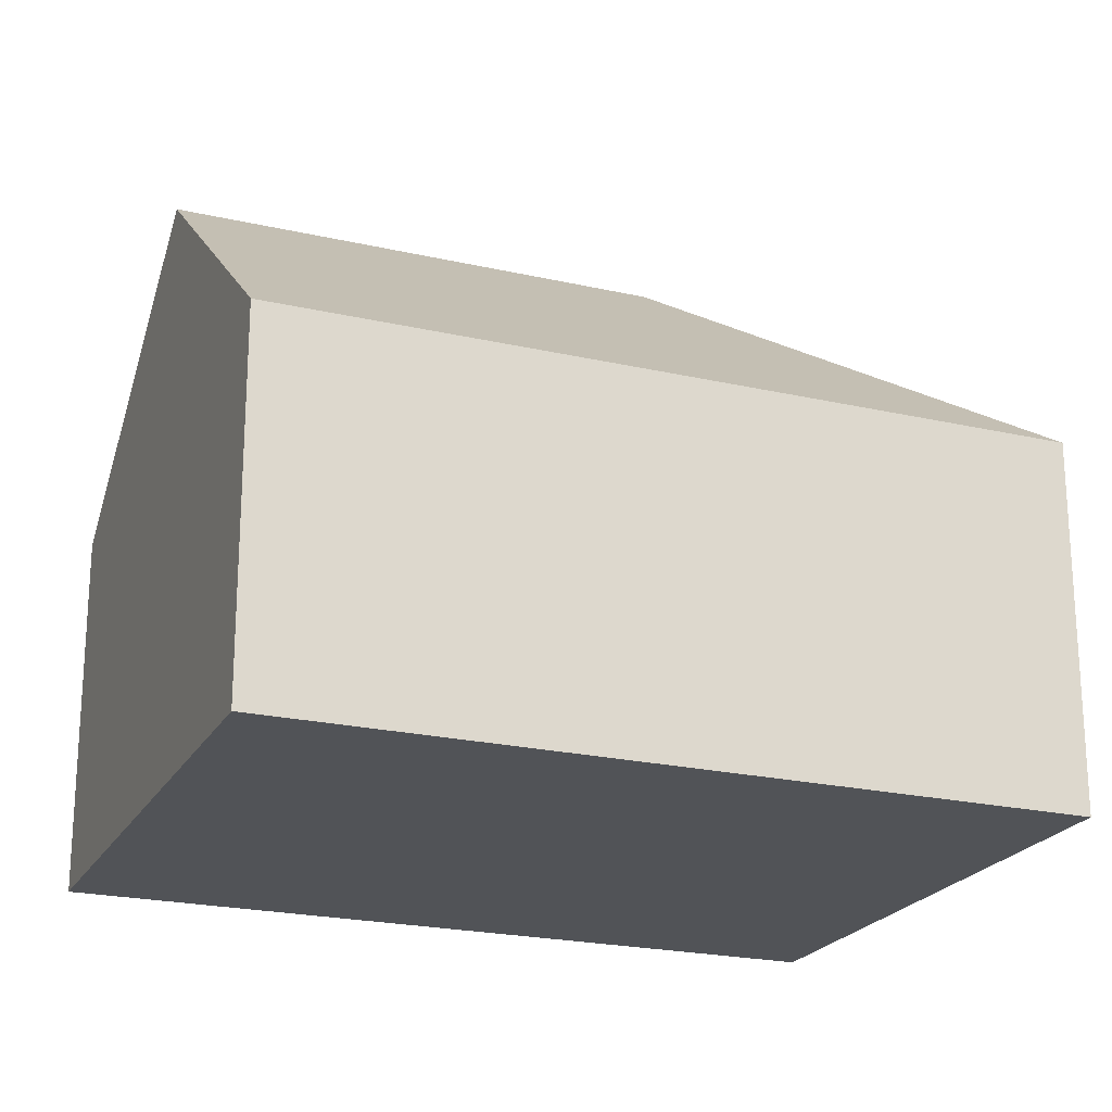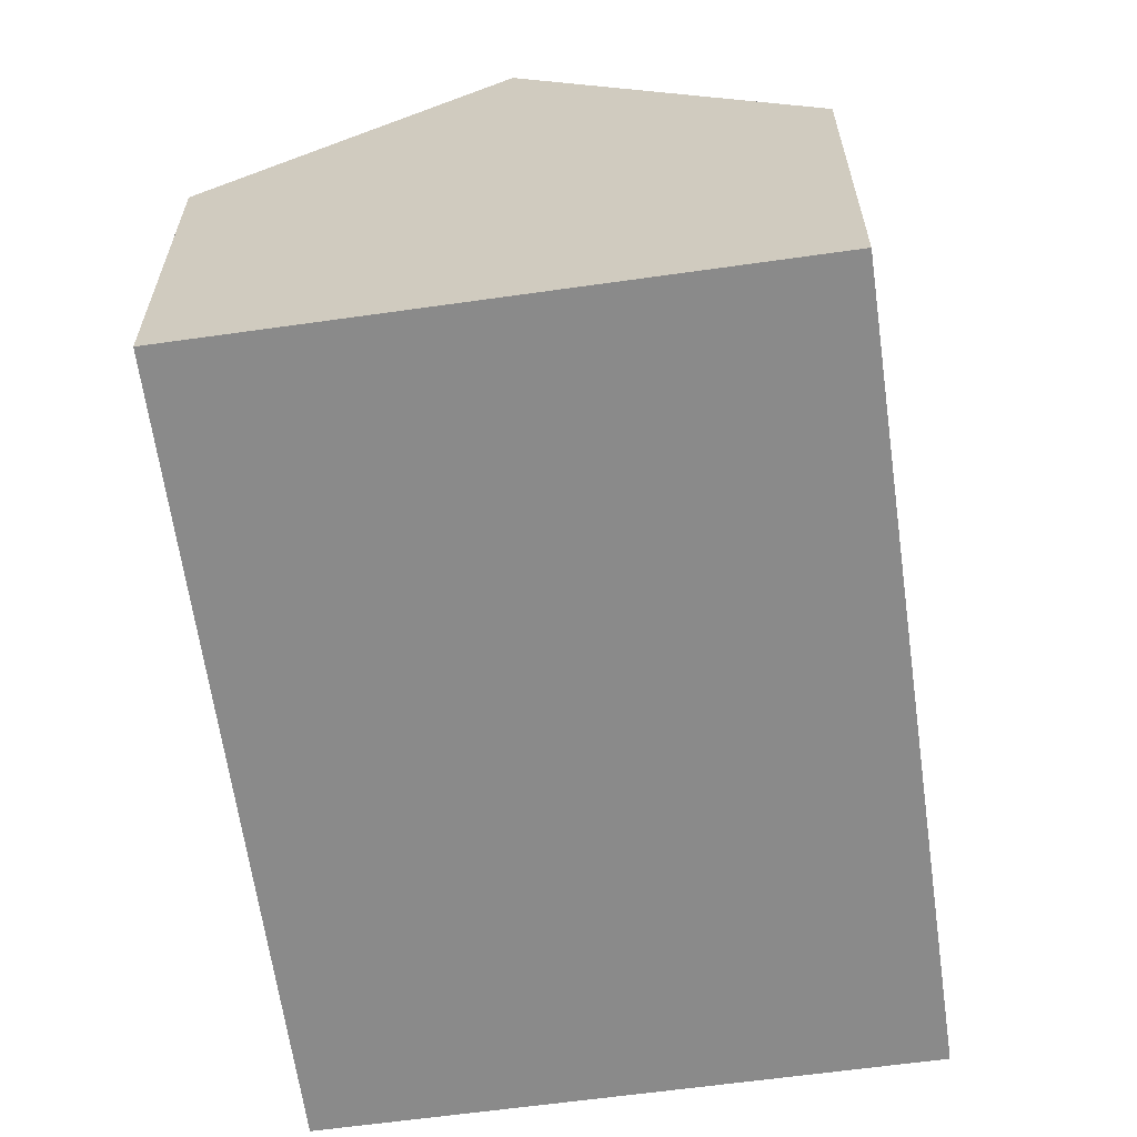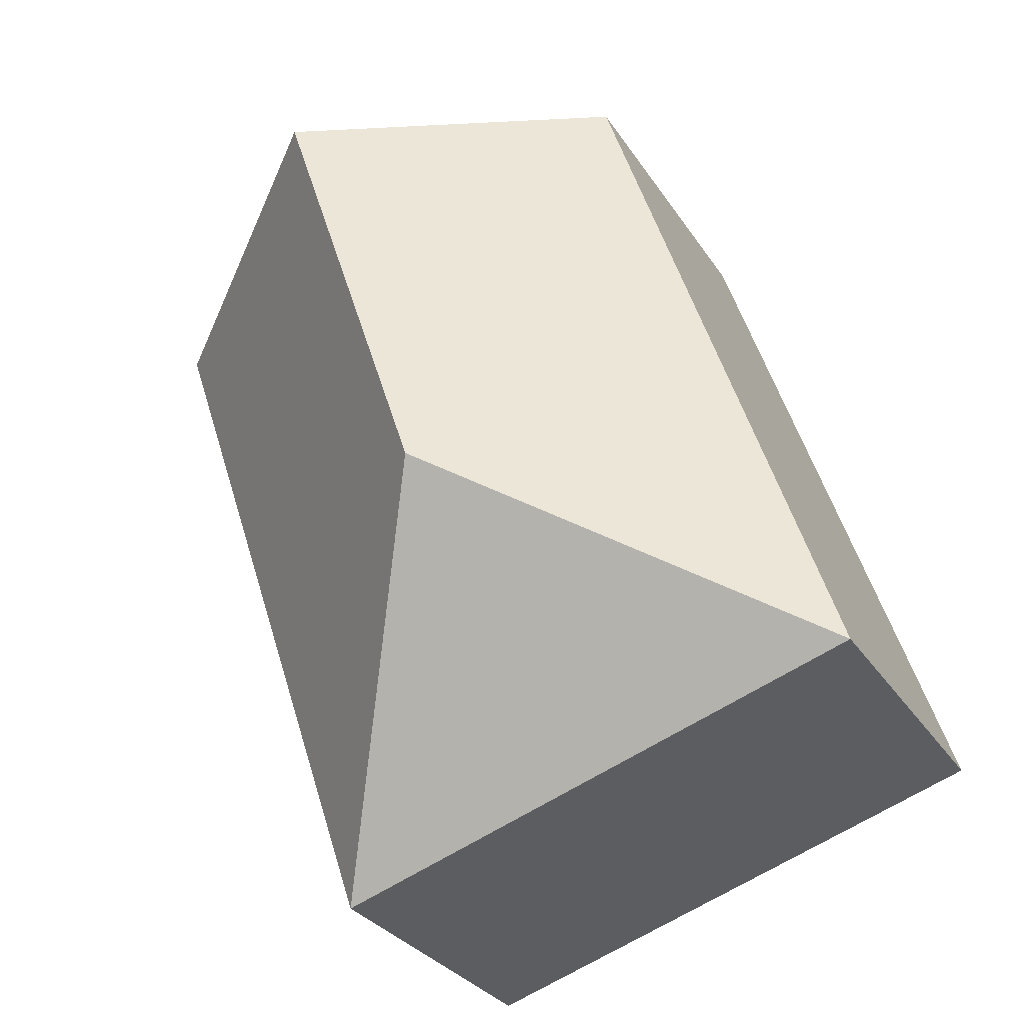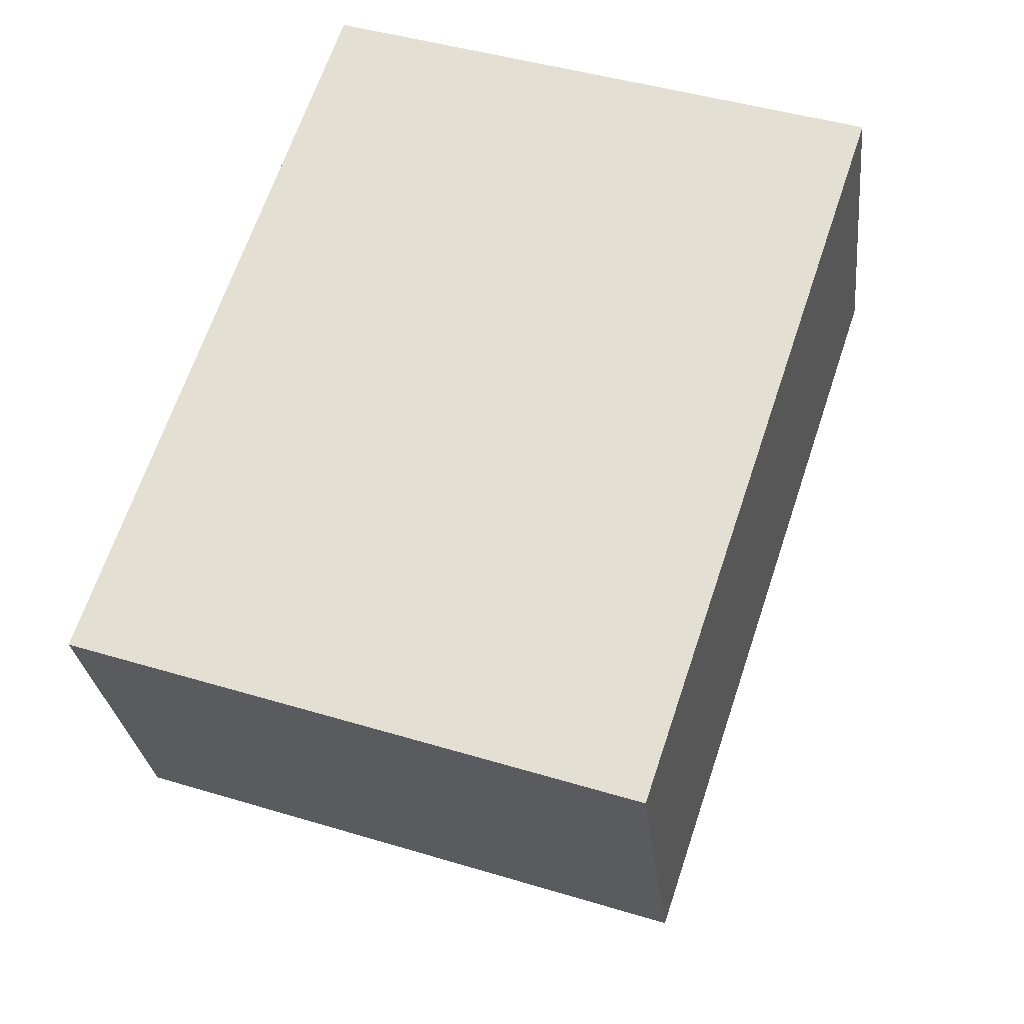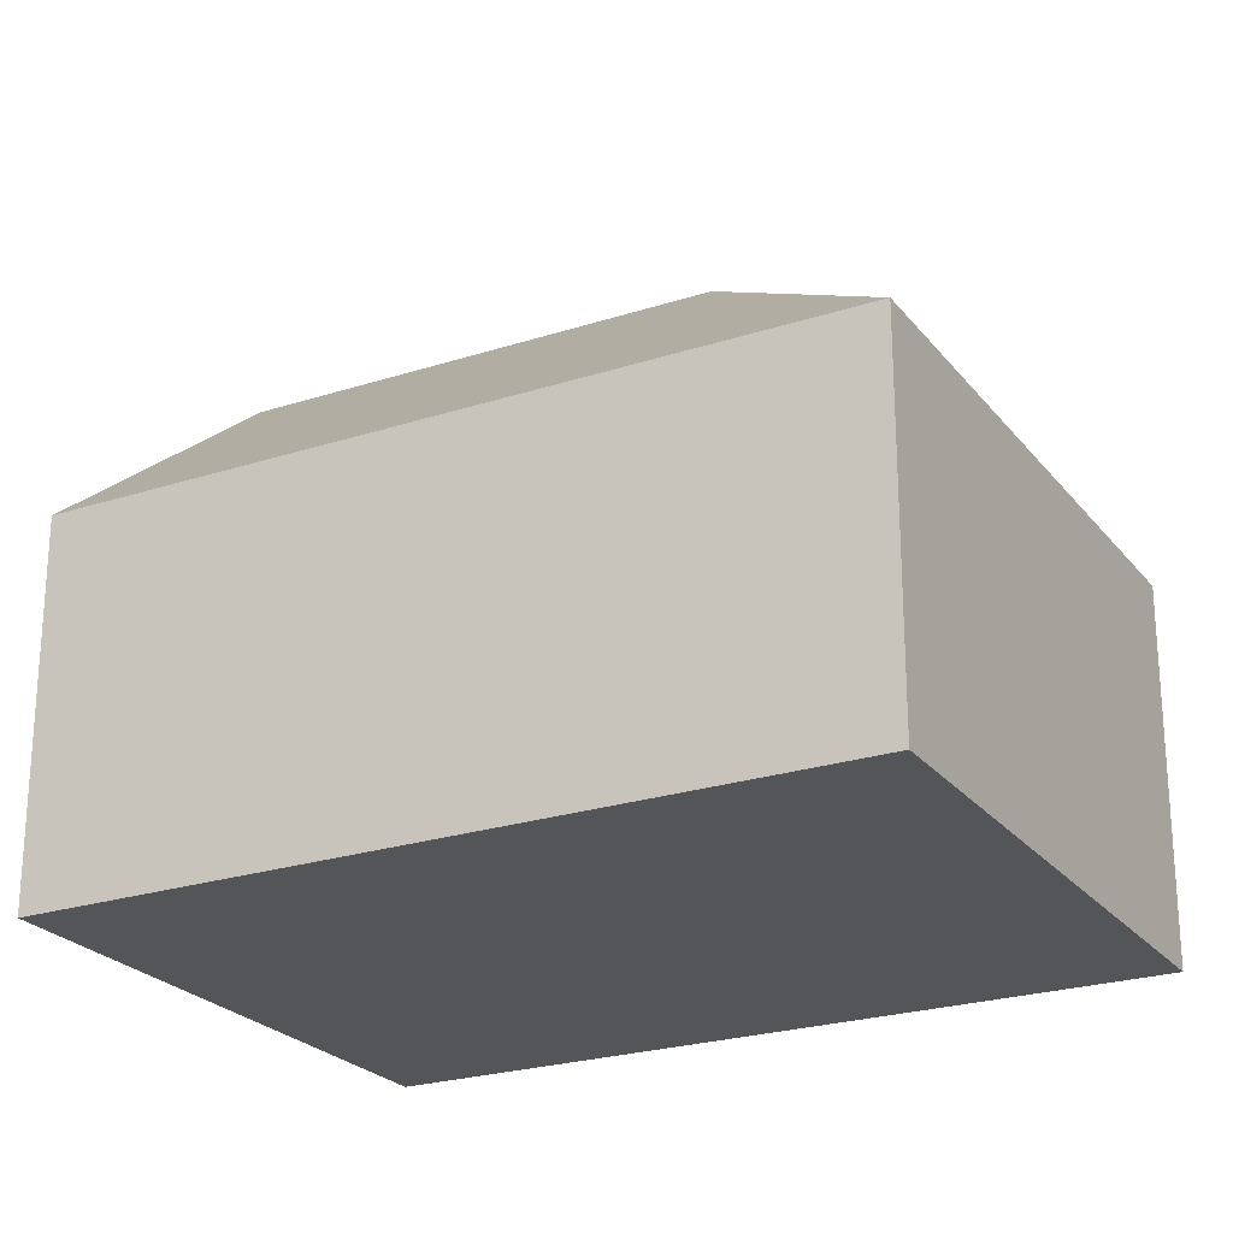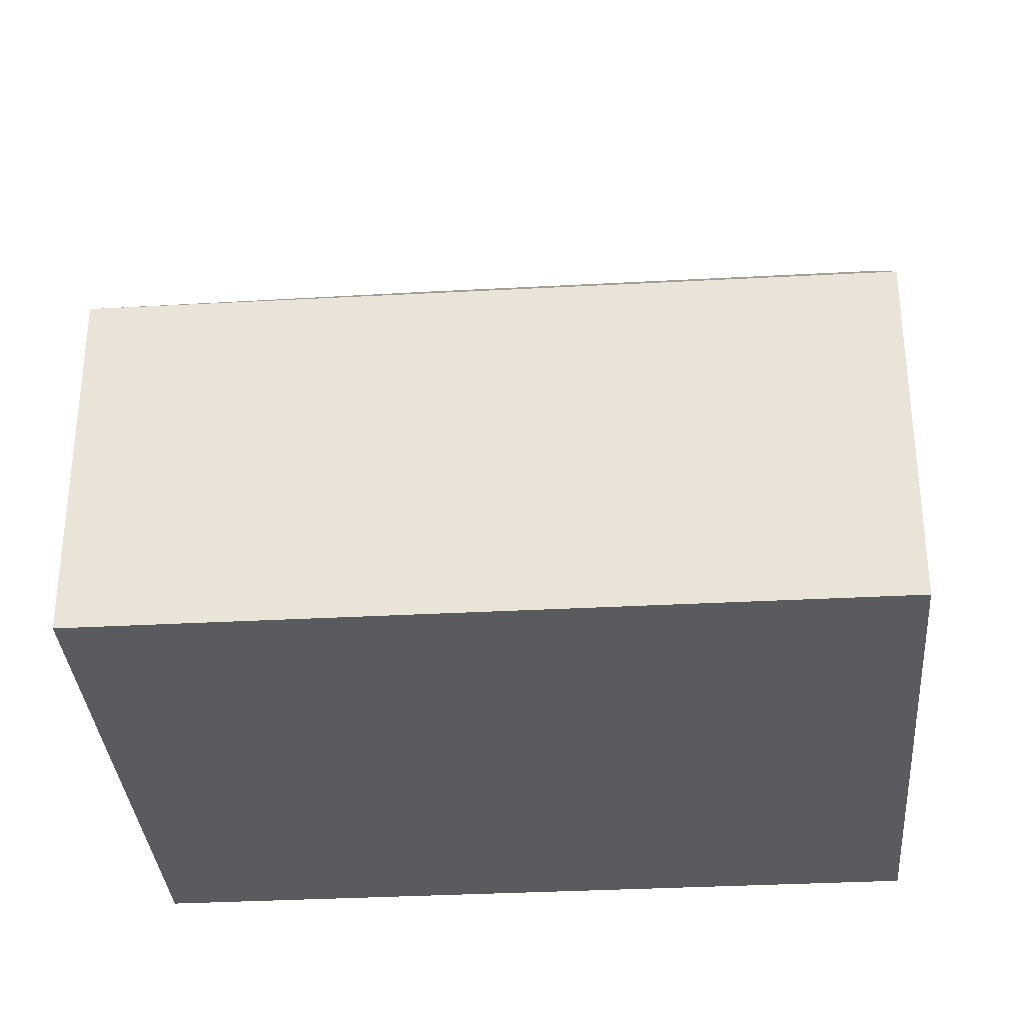
<metadata>
{"format":"obj","ext":"obj","renderer":"f3d","projection":"perspective","resolution":1024,"background":"white","views":[{"elev":-21.9,"azim":86.5,"up":"+Y"},{"elev":-63.5,"azim":26.4,"up":"+Y"},{"elev":-29.6,"azim":-153.3,"up":"+Z"},{"elev":-27.4,"azim":6.1,"up":"+Z"},{"elev":-24.0,"azim":136.8,"up":"+Y"},{"elev":-33.4,"azim":-67.3,"up":"+Y"}]}
</metadata>
<code>
v  11.16 7.247 -3.721
v  10.53 11.98 12.99
v  16.12 7.247 11.14
v  7.443 11.98 3.722
v  5.611 7.812 14.61
v  4.944 7.247 14.83
v  0 7.247 4.438e-16
v  0.596 7.247 -0.199
v  0 0 0
v  4.944 -9.083e-16 14.83
v  5.611 -8.948e-16 14.61
v  10.53 -7.954e-16 12.99
v  16.12 -6.824e-16 11.14
v  11.16 2.278e-16 -3.721
v  0.596 1.219e-17 -0.199
g defaultobject
f 1 2 3
f 2 1 4
f 4 5 2
f 5 4 6
f 6 4 7
f 8 4 1
f 4 8 7
f 9 6 7
f 6 9 10
f 10 5 6
f 5 10 2
f 2 10 3
f 3 10 11
f 3 11 12
f 3 12 13
f 13 1 3
f 1 13 14
f 8 9 7
f 9 8 1
f 9 1 15
f 15 1 14
f 12 14 13
f 14 12 15
f 15 12 11
f 15 11 10
f 15 10 9

</code>
